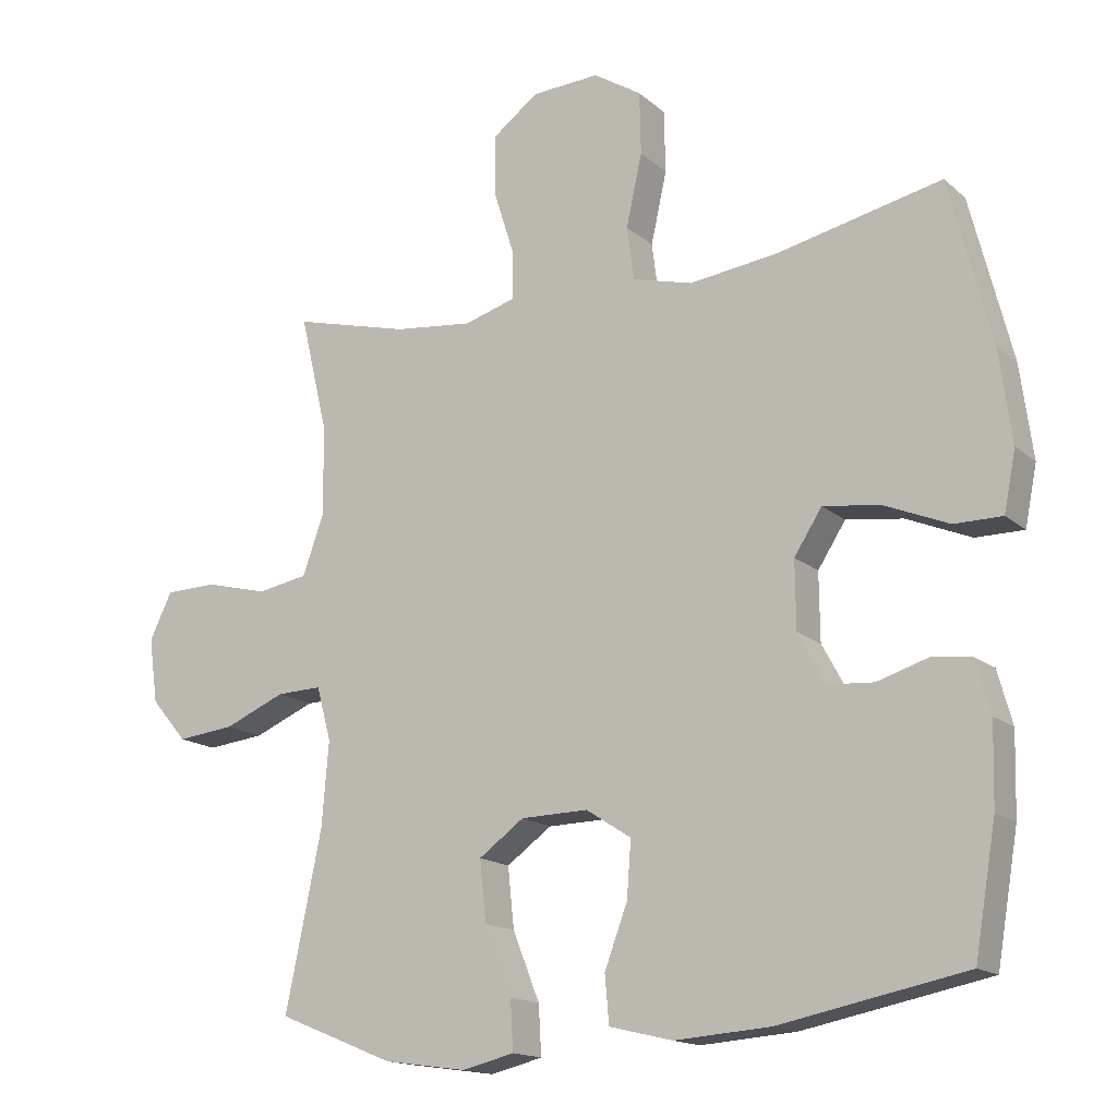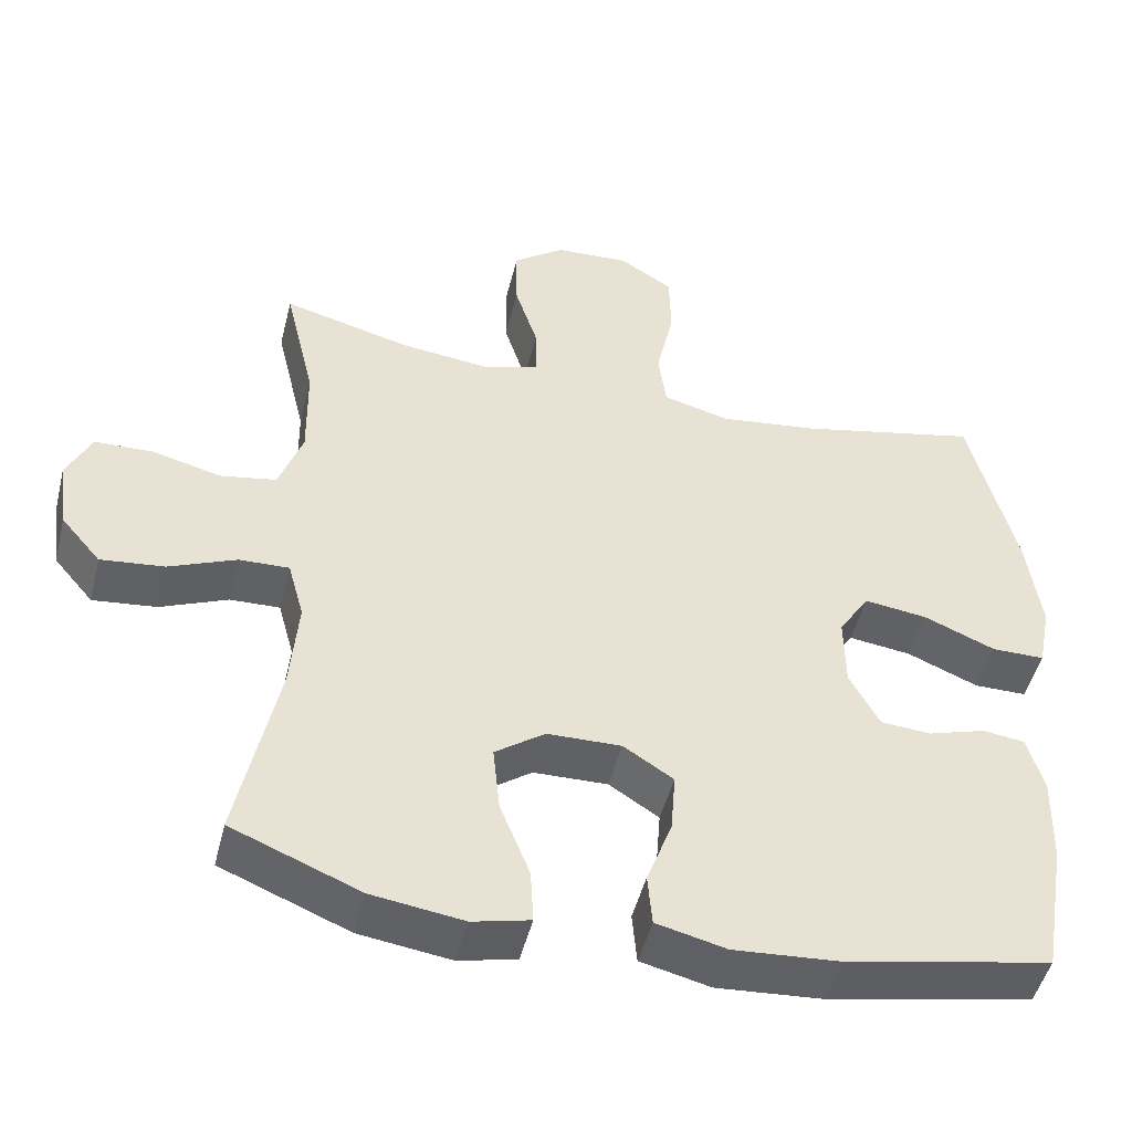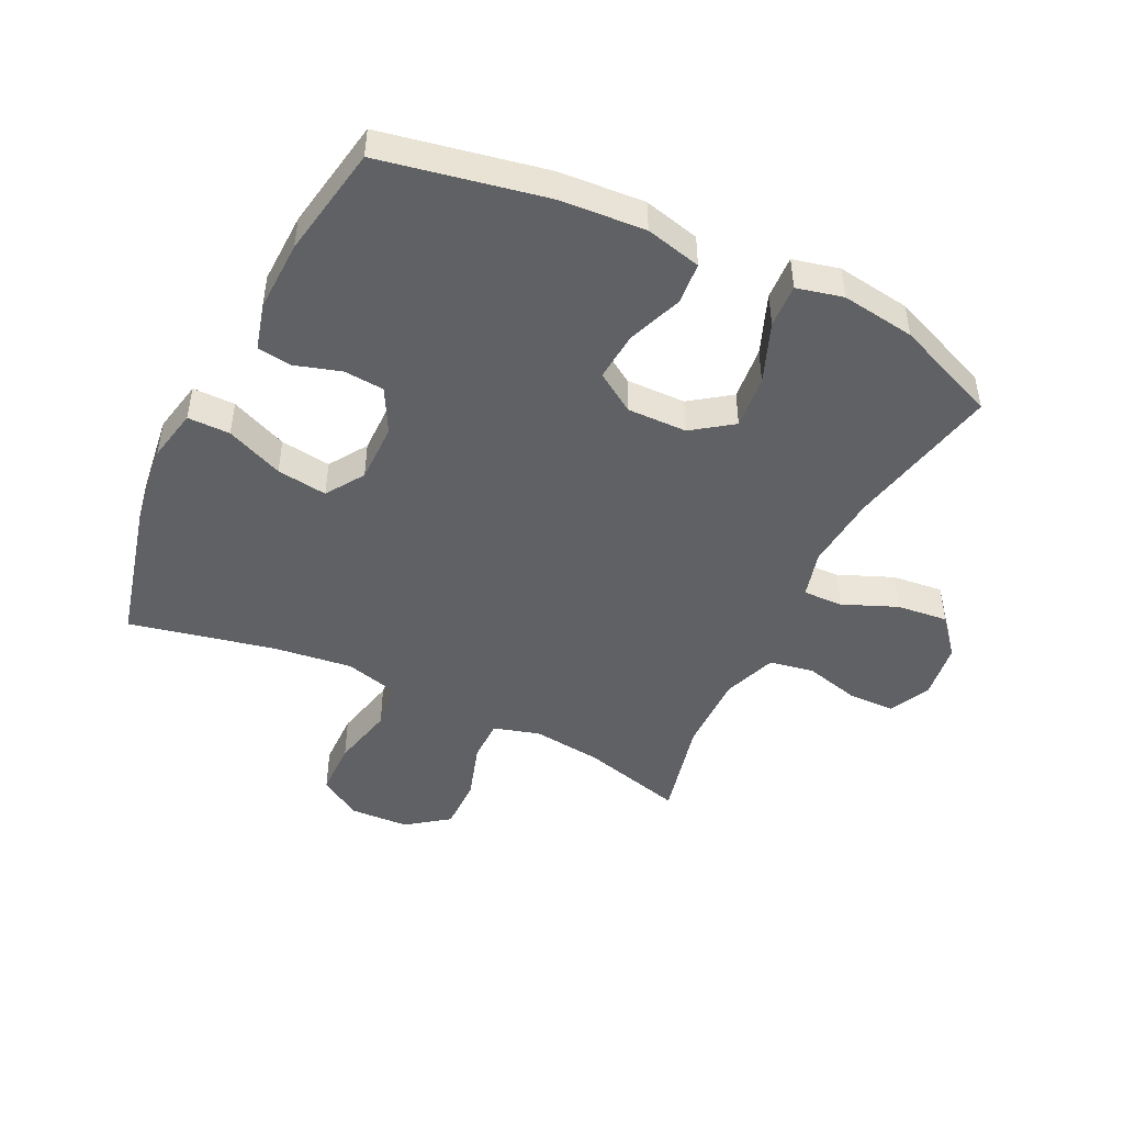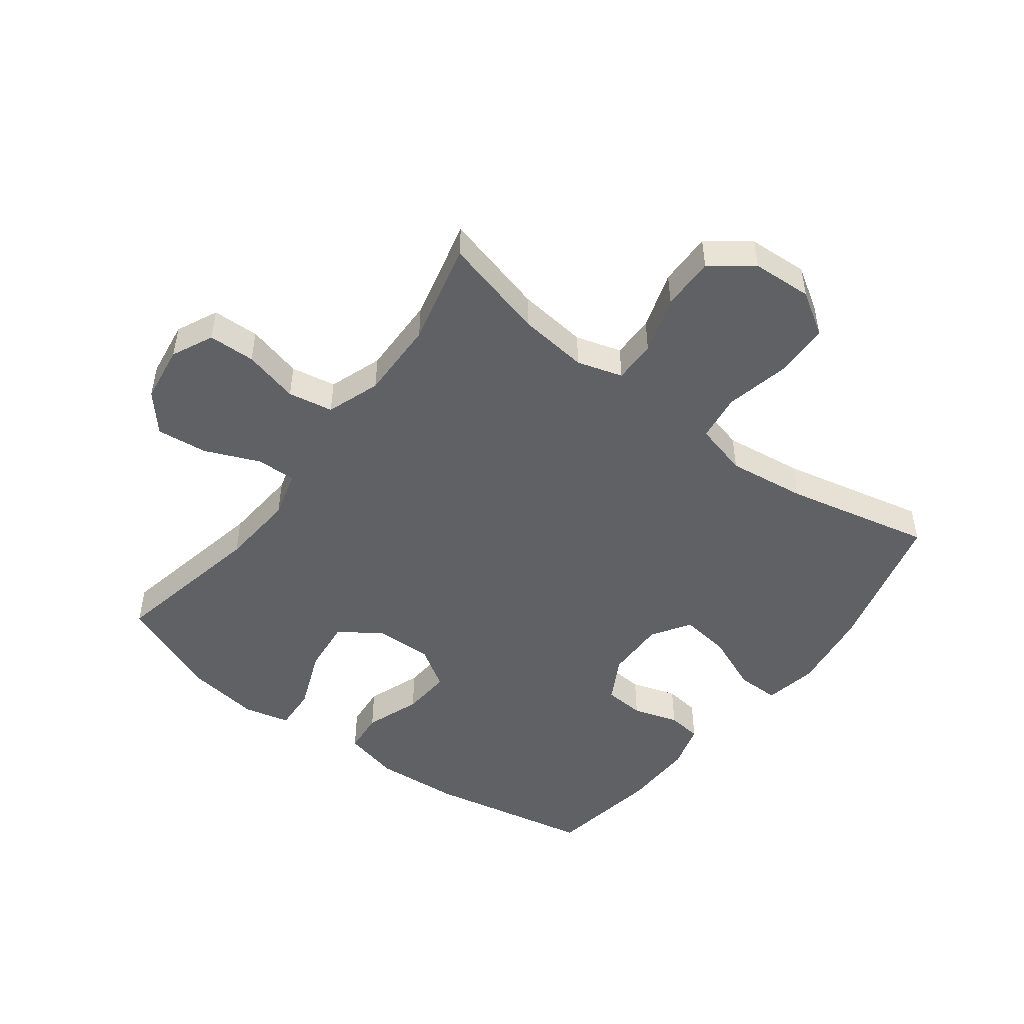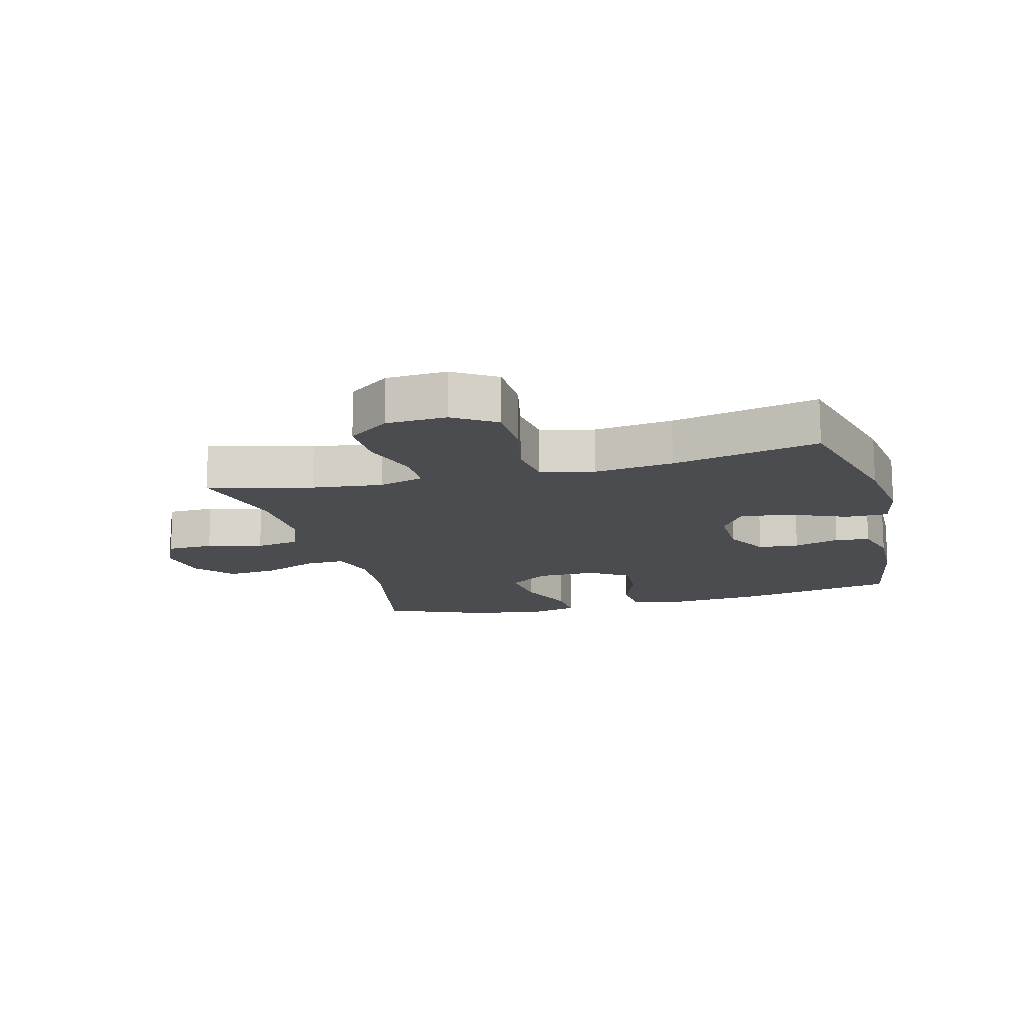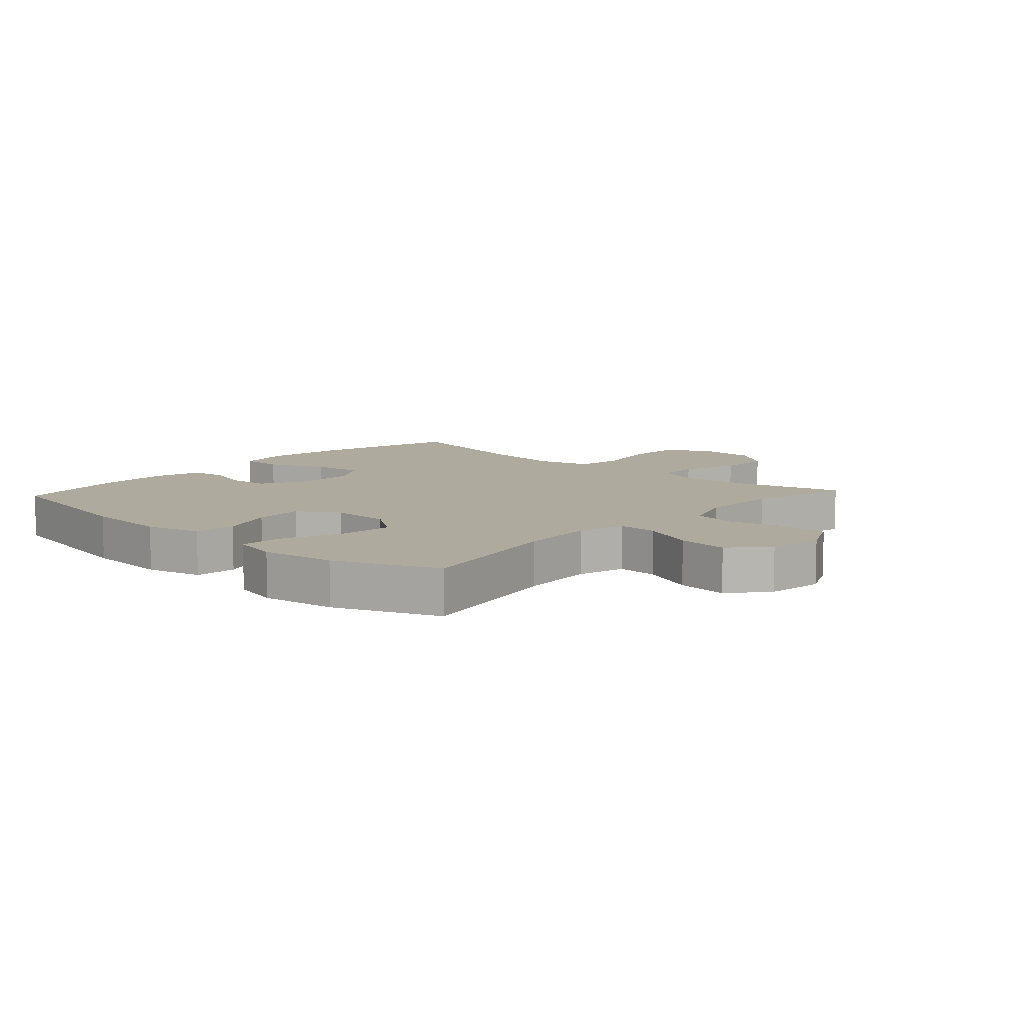
<metadata>
{"format":"obj","ext":"obj","renderer":"f3d","projection":"perspective","resolution":1024,"background":"white","views":[{"elev":-15.7,"azim":30.8,"up":"+Z"},{"elev":-48.4,"azim":-13.9,"up":"+Z"},{"elev":-46.8,"azim":153.9,"up":"+Y"},{"elev":-49.0,"azim":-36.9,"up":"+Y"},{"elev":-14.7,"azim":14.7,"up":"+Y"},{"elev":9.3,"azim":-137.6,"up":"+Y"}]}
</metadata>
<code>
v -0.5 0.07 -0.5
v -0.448 0.07 -0.248
v -0.438 0.07 -0.126
v -0.459 0.07 -0.049
v -0.524 0.07 -0.051
v -0.612 0.07 -0.088
v -0.695 0.07 -0.097
v -0.747 0.07 -0.036
v -0.76 0.07 0.057
v -0.728 0.07 0.124
v -0.652 0.07 0.126
v -0.562 0.07 0.103
v -0.489 0.07 0.116
v -0.458 0.07 0.203
v -0.46 0.07 0.332
v -0.5 0.07 0.5
v -0.332 0.07 0.456
v -0.218 0.07 0.443
v -0.144 0.07 0.465
v -0.144 0.07 0.534
v -0.174 0.07 0.628
v -0.175 0.07 0.715
v -0.108 0.07 0.765
v -0.01 0.07 0.77
v 0.059 0.07 0.726
v 0.061 0.07 0.636
v 0.038 0.07 0.532
v 0.048 0.07 0.455
v 0.135 0.07 0.432
v 0.263 0.07 0.448
v 0.5 0.07 0.5
v 0.56 0.07 0.264
v 0.578 0.07 0.13
v 0.561 0.07 0.044
v 0.492 0.07 0.044
v 0.399 0.07 0.083
v 0.317 0.07 0.094
v 0.277 0.07 0.032
v 0.278 0.07 -0.065
v 0.317 0.07 -0.137
v 0.383 0.07 -0.142
v 0.457 0.07 -0.119
v 0.513 0.07 -0.126
v 0.534 0.07 -0.202
v 0.531 0.07 -0.318
v 0.5 0.07 -0.5
v 0.233 0.07 -0.553
v 0.095 0.07 -0.563
v 0.004 0.07 -0.541
v -0.002 0.07 -0.473
v 0.031 0.07 -0.384
v 0.037 0.07 -0.304
v -0.028 0.07 -0.262
v -0.125 0.07 -0.264
v -0.19 0.07 -0.311
v -0.181 0.07 -0.398
v -0.142 0.07 -0.496
v -0.138 0.07 -0.567
v -0.213 0.07 -0.585
v -0.333 0.07 -0.568
v -0.5 0 -0.5
v -0.448 0 -0.248
v -0.438 0 -0.126
v -0.459 0 -0.049
v -0.524 0 -0.051
v -0.612 0 -0.088
v -0.695 0 -0.097
v -0.747 0 -0.036
v -0.76 0 0.057
v -0.728 0 0.124
v -0.652 0 0.126
v -0.562 0 0.103
v -0.489 0 0.116
v -0.458 0 0.203
v -0.46 0 0.332
v -0.5 0 0.5
v -0.332 0 0.456
v -0.218 0 0.443
v -0.144 0 0.465
v -0.144 0 0.534
v -0.174 0 0.628
v -0.175 0 0.715
v -0.108 0 0.765
v -0.01 0 0.77
v 0.059 0 0.726
v 0.061 0 0.636
v 0.038 0 0.532
v 0.048 0 0.455
v 0.135 0 0.432
v 0.263 0 0.448
v 0.5 0 0.5
v 0.56 0 0.264
v 0.578 0 0.13
v 0.561 0 0.044
v 0.492 0 0.044
v 0.399 0 0.083
v 0.317 0 0.094
v 0.277 0 0.032
v 0.278 0 -0.065
v 0.317 0 -0.137
v 0.383 0 -0.142
v 0.457 0 -0.119
v 0.513 0 -0.126
v 0.534 0 -0.202
v 0.531 0 -0.318
v 0.5 0 -0.5
v 0.233 0 -0.553
v 0.095 0 -0.563
v 0.004 0 -0.541
v -0.002 0 -0.473
v 0.031 0 -0.384
v 0.037 0 -0.304
v -0.028 0 -0.262
v -0.125 0 -0.264
v -0.19 0 -0.311
v -0.181 0 -0.398
v -0.142 0 -0.496
v -0.138 0 -0.567
v -0.213 0 -0.585
v -0.333 0 -0.568
f 60 1 2
f 59 60 2
f 58 59 2
f 57 58 2
f 56 57 2
f 55 56 2 3
f 54 55 3 4
f 53 54 4
f 49 50 51
f 48 49 51
f 47 48 51
f 46 47 51
f 45 46 51
f 44 45 51
f 43 44 51
f 42 43 51
f 41 42 51
f 40 41 51 52
f 39 40 52 53
f 34 35 36
f 33 34 36
f 32 33 36
f 31 32 36
f 30 31 36
f 29 30 36 37
f 28 29 37 38
f 25 26 27
f 24 25 27
f 23 24 27
f 22 23 27
f 21 22 27
f 20 21 27
f 19 20 27 28
f 39 53 4
f 38 39 4
f 28 38 4
f 19 28 4
f 18 19 4
f 10 11 12
f 9 10 12
f 8 9 12
f 7 8 12
f 6 7 12
f 5 6 12
f 5 12 13
f 5 13 14
f 4 5 14
f 18 4 14
f 17 18 14
f 17 14 15
f 15 16 17
f 62 61 120
f 62 120 119
f 62 119 118
f 62 118 117
f 62 117 116
f 63 62 116 115
f 64 63 115 114
f 64 114 113
f 111 110 109
f 111 109 108
f 111 108 107
f 111 107 106
f 111 106 105
f 111 105 104
f 111 104 103
f 111 103 102
f 111 102 101
f 112 111 101 100
f 113 112 100 99
f 96 95 94
f 96 94 93
f 96 93 92
f 96 92 91
f 96 91 90
f 97 96 90 89
f 98 97 89 88
f 87 86 85
f 87 85 84
f 87 84 83
f 87 83 82
f 87 82 81
f 87 81 80
f 88 87 80 79
f 64 113 99
f 64 99 98
f 64 98 88
f 64 88 79
f 64 79 78
f 72 71 70
f 72 70 69
f 72 69 68
f 72 68 67
f 72 67 66
f 72 66 65
f 73 72 65
f 74 73 65
f 74 65 64
f 74 64 78
f 74 78 77
f 75 74 77
f 77 76 75
f 1 61 62 2
f 2 62 63 3
f 3 63 64 4
f 4 64 65 5
f 5 65 66 6
f 6 66 67 7
f 7 67 68 8
f 8 68 69 9
f 9 69 70 10
f 10 70 71 11
f 11 71 72 12
f 12 72 73 13
f 13 73 74 14
f 14 74 75 15
f 15 75 76 16
f 16 76 77 17
f 17 77 78 18
f 18 78 79 19
f 19 79 80 20
f 20 80 81 21
f 21 81 82 22
f 22 82 83 23
f 23 83 84 24
f 24 84 85 25
f 25 85 86 26
f 26 86 87 27
f 27 87 88 28
f 28 88 89 29
f 29 89 90 30
f 30 90 91 31
f 31 91 92 32
f 32 92 93 33
f 33 93 94 34
f 34 94 95 35
f 35 95 96 36
f 36 96 97 37
f 37 97 98 38
f 38 98 99 39
f 39 99 100 40
f 40 100 101 41
f 41 101 102 42
f 42 102 103 43
f 43 103 104 44
f 44 104 105 45
f 45 105 106 46
f 46 106 107 47
f 47 107 108 48
f 48 108 109 49
f 49 109 110 50
f 50 110 111 51
f 51 111 112 52
f 52 112 113 53
f 53 113 114 54
f 54 114 115 55
f 55 115 116 56
f 56 116 117 57
f 57 117 118 58
f 58 118 119 59
f 59 119 120 60
f 60 120 61 1

</code>
